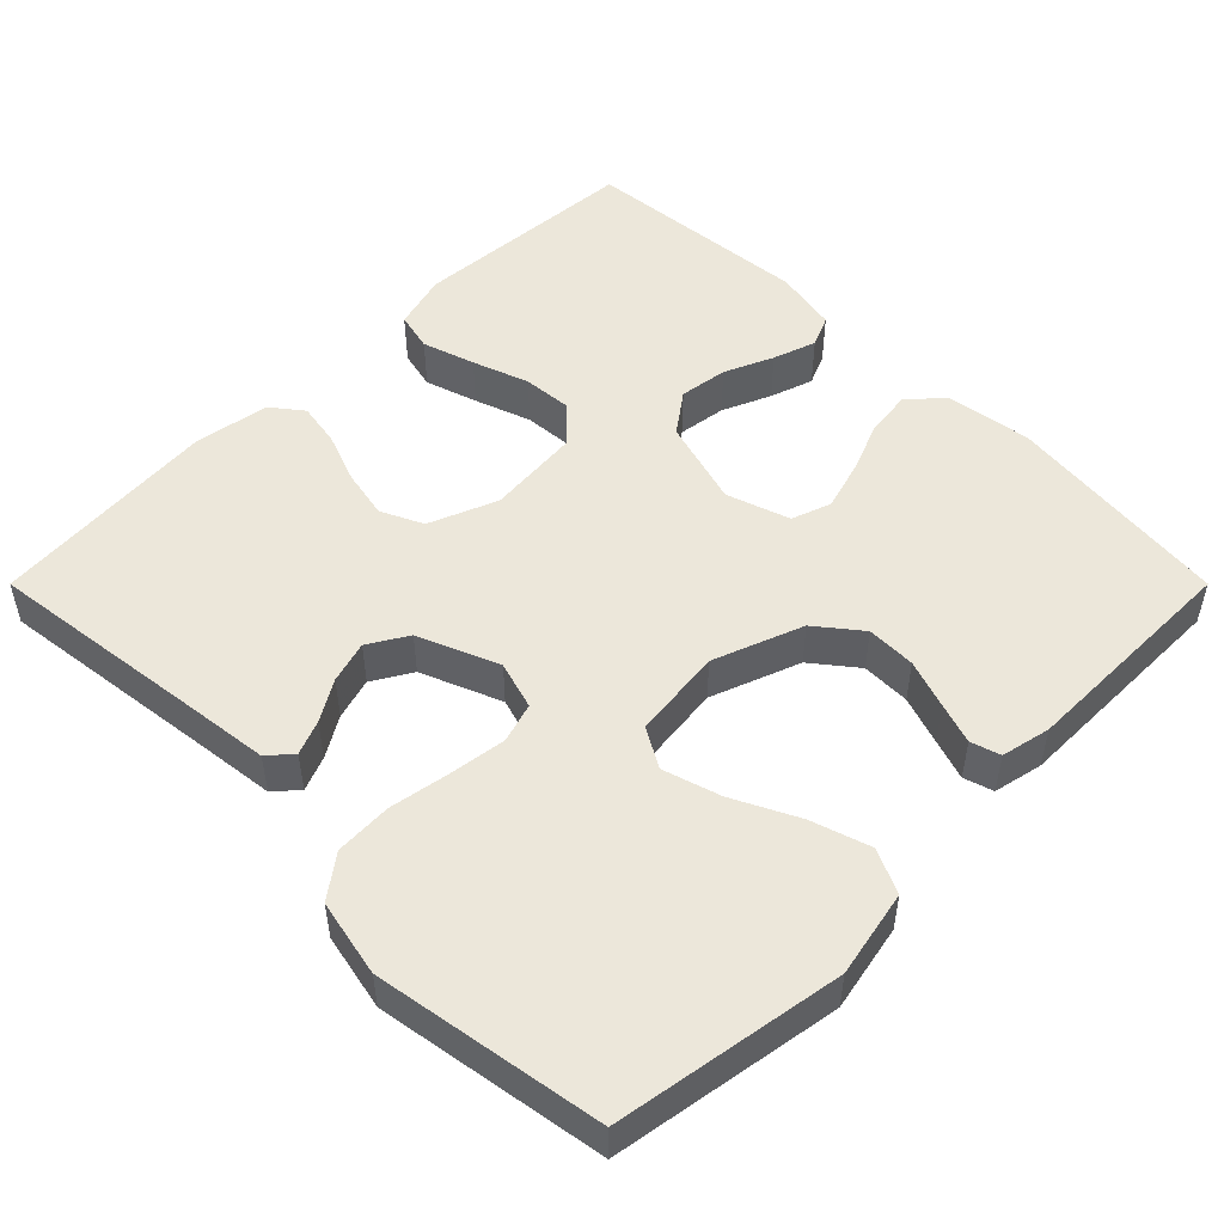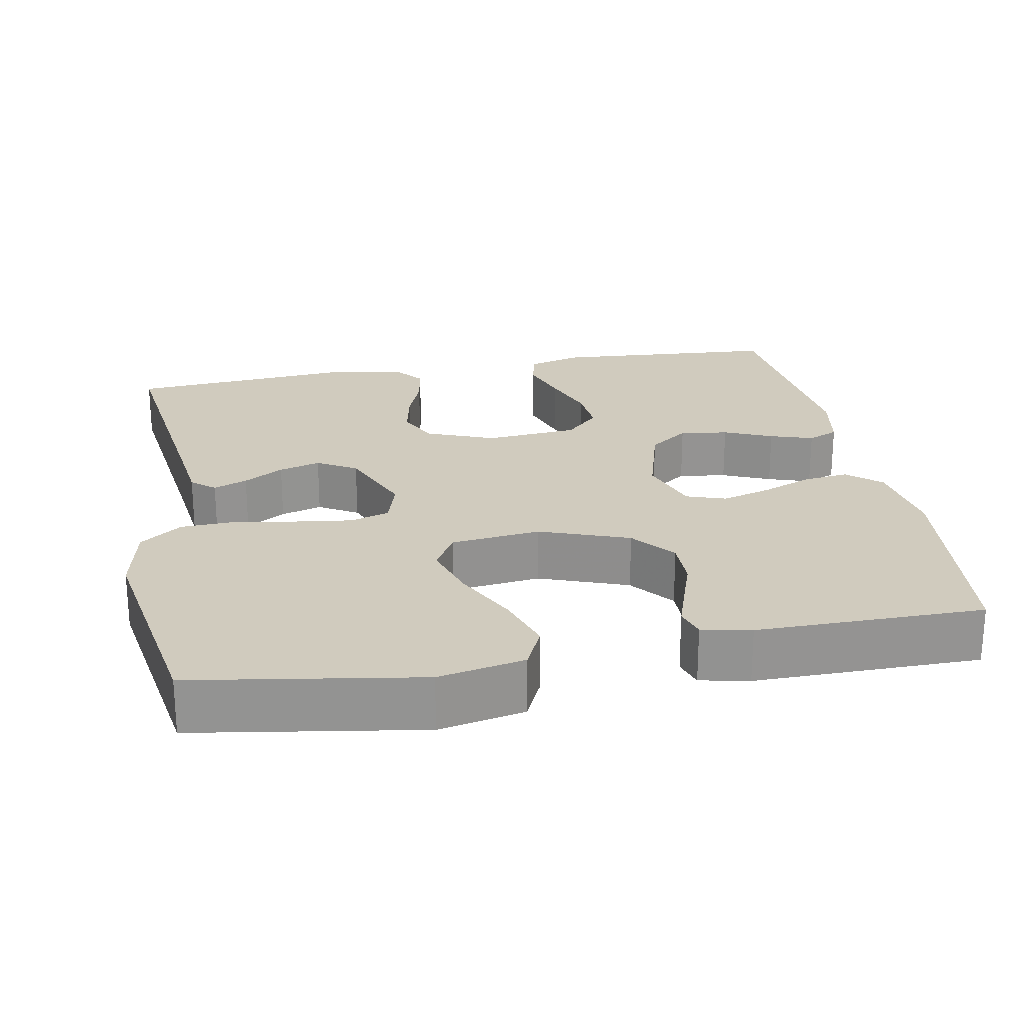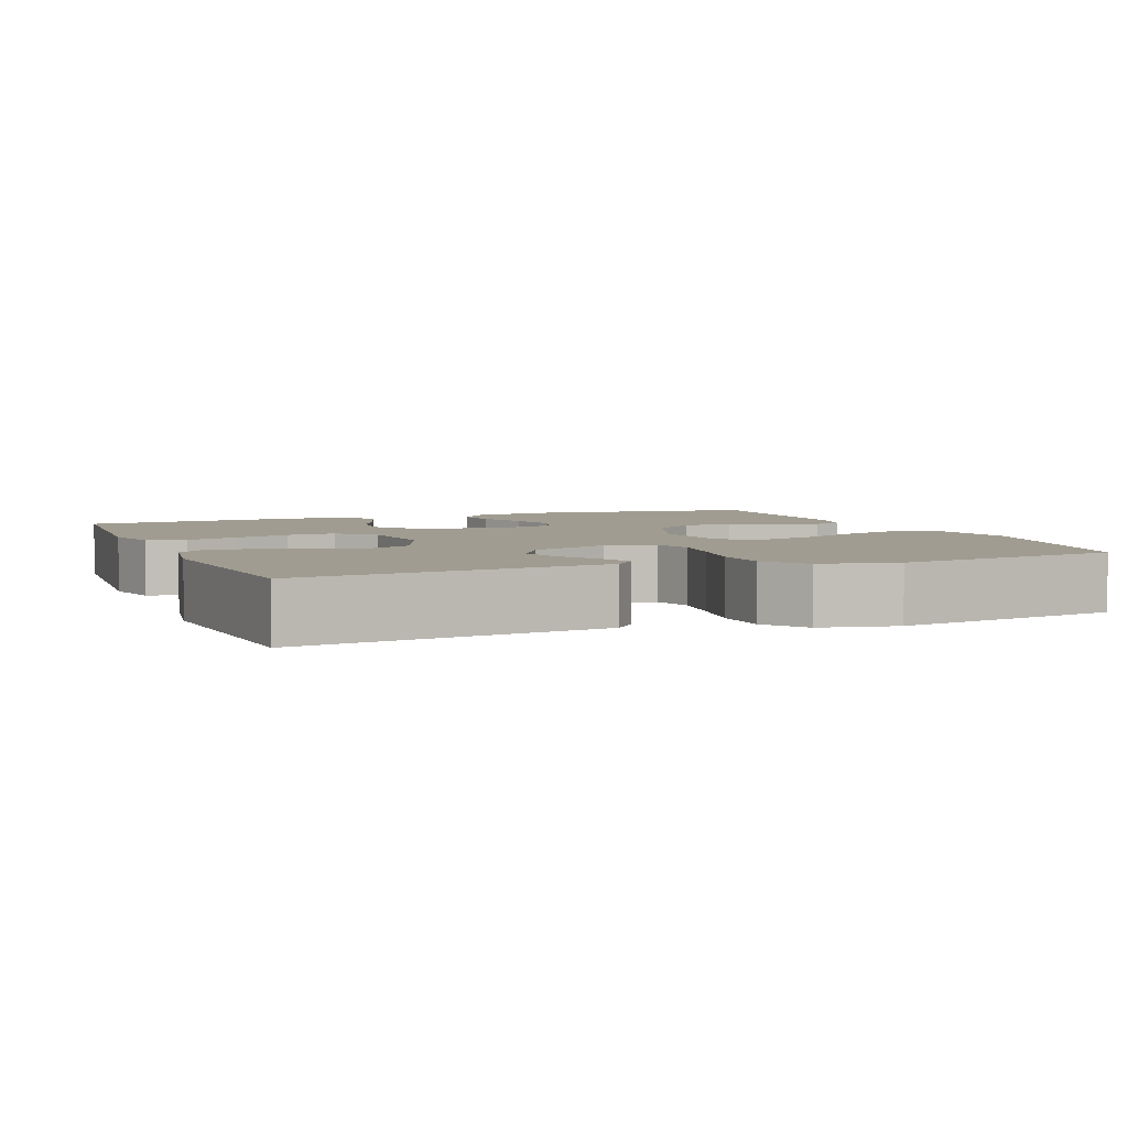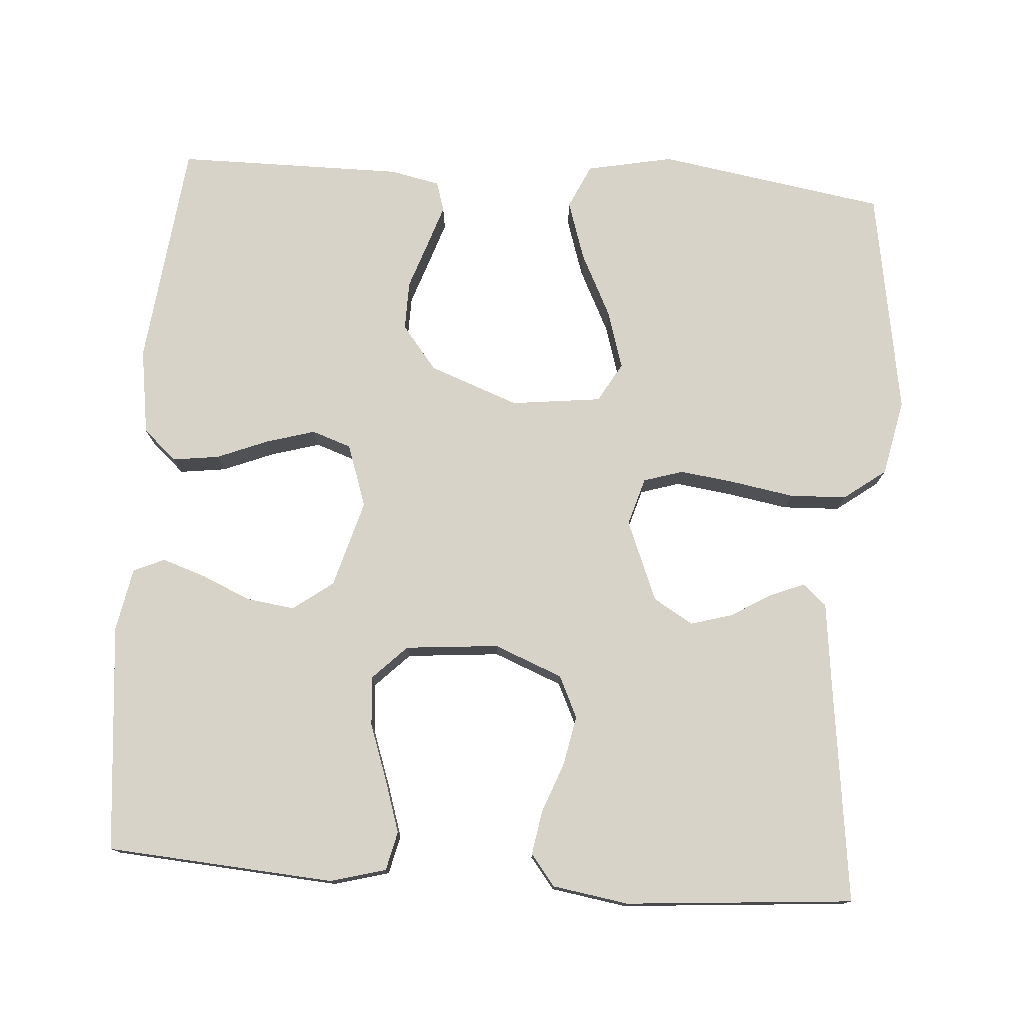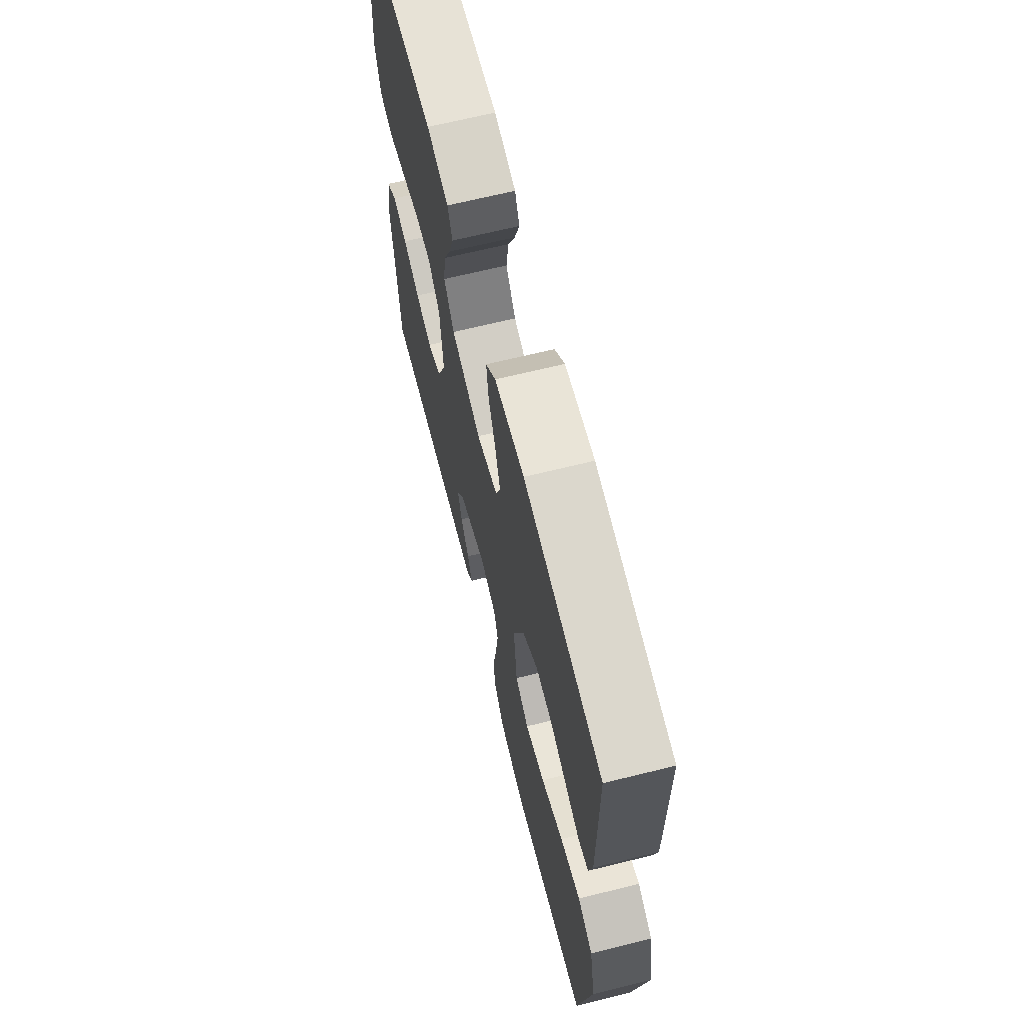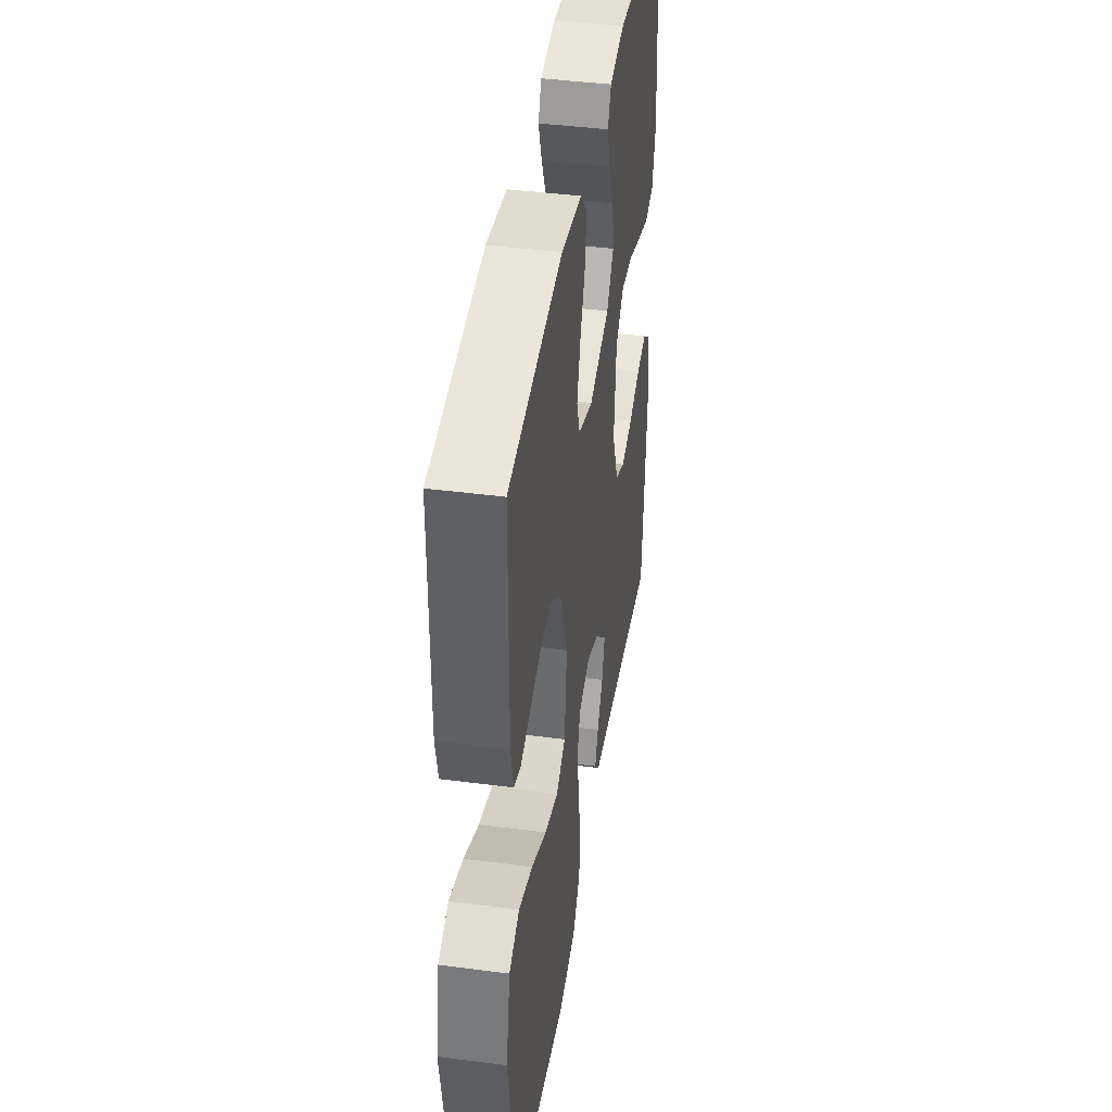
<metadata>
{"format":"obj","ext":"obj","renderer":"f3d","projection":"perspective","resolution":1024,"background":"white","views":[{"elev":50.9,"azim":-135.0,"up":"+Y"},{"elev":23.5,"azim":-100.7,"up":"+Y"},{"elev":4.4,"azim":158.4,"up":"+Y"},{"elev":76.7,"azim":94.0,"up":"+Y"},{"elev":67.3,"azim":-103.9,"up":"+Z"},{"elev":42.2,"azim":-81.1,"up":"+Z"}]}
</metadata>
<code>
v 0.5 0.07 0.5
v 0.522 0.07 0.2
v 0.502 0.07 0.127
v 0.451 0.07 0.115
v 0.382 0.07 0.137
v 0.308 0.07 0.163
v 0.243 0.07 0.168
v 0.198 0.07 0.123
v 0.187 0.07 0
v 0.223 0.07 -0.09
v 0.278 0.07 -0.116
v 0.343 0.07 -0.103
v 0.409 0.07 -0.078
v 0.467 0.07 -0.068
v 0.508 0.07 -0.1
v 0.524 0.07 -0.2
v 0.5 0.07 -0.5
v 0.2 0.07 -0.463
v 0.098 0.07 -0.451
v 0.071 0.07 -0.42
v 0.089 0.07 -0.375
v 0.121 0.07 -0.322
v 0.137 0.07 -0.267
v 0.106 0.07 -0.215
v 0 0.07 -0.172
v -0.063 0.07 -0.191
v -0.079 0.07 -0.243
v -0.069 0.07 -0.317
v -0.055 0.07 -0.398
v -0.058 0.07 -0.473
v -0.099 0.07 -0.528
v -0.2 0.07 -0.549
v -0.5 0.07 -0.5
v -0.549 0.07 -0.2
v -0.526 0.07 -0.086
v -0.468 0.07 -0.059
v -0.39 0.07 -0.084
v -0.305 0.07 -0.126
v -0.229 0.07 -0.149
v -0.177 0.07 -0.119
v -0.163 0.07 0
v -0.207 0.07 0.118
v -0.265 0.07 0.164
v -0.33 0.07 0.163
v -0.394 0.07 0.141
v -0.448 0.07 0.123
v -0.487 0.07 0.135
v -0.501 0.07 0.2
v -0.5 0.07 0.5
v -0.2 0.07 0.534
v -0.086 0.07 0.517
v -0.047 0.07 0.473
v -0.055 0.07 0.412
v -0.082 0.07 0.345
v -0.101 0.07 0.28
v -0.083 0.07 0.228
v 0 0.07 0.2
v 0.115 0.07 0.233
v 0.154 0.07 0.286
v 0.145 0.07 0.35
v 0.117 0.07 0.414
v 0.098 0.07 0.471
v 0.116 0.07 0.512
v 0.2 0.07 0.528
v 0.5 0 0.5
v 0.522 0 0.2
v 0.502 0 0.127
v 0.451 0 0.115
v 0.382 0 0.137
v 0.308 0 0.163
v 0.243 0 0.168
v 0.198 0 0.123
v 0.187 0 0
v 0.223 0 -0.09
v 0.278 0 -0.116
v 0.343 0 -0.103
v 0.409 0 -0.078
v 0.467 0 -0.068
v 0.508 0 -0.1
v 0.524 0 -0.2
v 0.5 0 -0.5
v 0.2 0 -0.463
v 0.098 0 -0.451
v 0.071 0 -0.42
v 0.089 0 -0.375
v 0.121 0 -0.322
v 0.137 0 -0.267
v 0.106 0 -0.215
v 0 0 -0.172
v -0.063 0 -0.191
v -0.079 0 -0.243
v -0.069 0 -0.317
v -0.055 0 -0.398
v -0.058 0 -0.473
v -0.099 0 -0.528
v -0.2 0 -0.549
v -0.5 0 -0.5
v -0.549 0 -0.2
v -0.526 0 -0.086
v -0.468 0 -0.059
v -0.39 0 -0.084
v -0.305 0 -0.126
v -0.229 0 -0.149
v -0.177 0 -0.119
v -0.163 0 0
v -0.207 0 0.118
v -0.265 0 0.164
v -0.33 0 0.163
v -0.394 0 0.141
v -0.448 0 0.123
v -0.487 0 0.135
v -0.501 0 0.2
v -0.5 0 0.5
v -0.2 0 0.534
v -0.086 0 0.517
v -0.047 0 0.473
v -0.055 0 0.412
v -0.082 0 0.345
v -0.101 0 0.28
v -0.083 0 0.228
v 0 0 0.2
v 0.115 0 0.233
v 0.154 0 0.286
v 0.145 0 0.35
v 0.117 0 0.414
v 0.098 0 0.471
v 0.116 0 0.512
v 0.2 0 0.528
f 4 5 6
f 3 4 6
f 2 3 6
f 1 2 6
f 64 1 6
f 63 64 6
f 62 63 6
f 61 62 6
f 60 61 6
f 59 60 6 7
f 58 59 7 8
f 57 58 8 9
f 56 57 9 10
f 52 53 54
f 51 52 54
f 50 51 54
f 49 50 54
f 48 49 54
f 47 48 54
f 46 47 54
f 45 46 54
f 44 45 54
f 43 44 54 55
f 42 43 55 56
f 36 37 38
f 35 36 38
f 34 35 38
f 33 34 38
f 32 33 38
f 31 32 38
f 30 31 38
f 29 30 38
f 28 29 38
f 27 28 38 39
f 26 27 39 40
f 20 21 22
f 19 20 22
f 18 19 22
f 18 22 23
f 17 18 23
f 16 17 23
f 15 16 23
f 14 15 23
f 13 14 23
f 12 13 23
f 11 12 23 24
f 41 42 56 10
f 40 41 10
f 26 40 10
f 25 26 10
f 10 11 24 25
f 70 69 68
f 70 68 67
f 70 67 66
f 70 66 65
f 70 65 128
f 70 128 127
f 70 127 126
f 70 126 125
f 70 125 124
f 71 70 124 123
f 72 71 123 122
f 73 72 122 121
f 74 73 121 120
f 118 117 116
f 118 116 115
f 118 115 114
f 118 114 113
f 118 113 112
f 118 112 111
f 118 111 110
f 118 110 109
f 118 109 108
f 119 118 108 107
f 120 119 107 106
f 102 101 100
f 102 100 99
f 102 99 98
f 102 98 97
f 102 97 96
f 102 96 95
f 102 95 94
f 102 94 93
f 102 93 92
f 103 102 92 91
f 104 103 91 90
f 86 85 84
f 86 84 83
f 86 83 82
f 87 86 82
f 87 82 81
f 87 81 80
f 87 80 79
f 87 79 78
f 87 78 77
f 87 77 76
f 88 87 76 75
f 74 120 106 105
f 74 105 104
f 74 104 90
f 74 90 89
f 89 88 75 74
f 1 65 66 2
f 2 66 67 3
f 3 67 68 4
f 4 68 69 5
f 5 69 70 6
f 6 70 71 7
f 7 71 72 8
f 8 72 73 9
f 9 73 74 10
f 10 74 75 11
f 11 75 76 12
f 12 76 77 13
f 13 77 78 14
f 14 78 79 15
f 15 79 80 16
f 16 80 81 17
f 17 81 82 18
f 18 82 83 19
f 19 83 84 20
f 20 84 85 21
f 21 85 86 22
f 22 86 87 23
f 23 87 88 24
f 24 88 89 25
f 25 89 90 26
f 26 90 91 27
f 27 91 92 28
f 28 92 93 29
f 29 93 94 30
f 30 94 95 31
f 31 95 96 32
f 32 96 97 33
f 33 97 98 34
f 34 98 99 35
f 35 99 100 36
f 36 100 101 37
f 37 101 102 38
f 38 102 103 39
f 39 103 104 40
f 40 104 105 41
f 41 105 106 42
f 42 106 107 43
f 43 107 108 44
f 44 108 109 45
f 45 109 110 46
f 46 110 111 47
f 47 111 112 48
f 48 112 113 49
f 49 113 114 50
f 50 114 115 51
f 51 115 116 52
f 52 116 117 53
f 53 117 118 54
f 54 118 119 55
f 55 119 120 56
f 56 120 121 57
f 57 121 122 58
f 58 122 123 59
f 59 123 124 60
f 60 124 125 61
f 61 125 126 62
f 62 126 127 63
f 63 127 128 64
f 64 128 65 1

</code>
